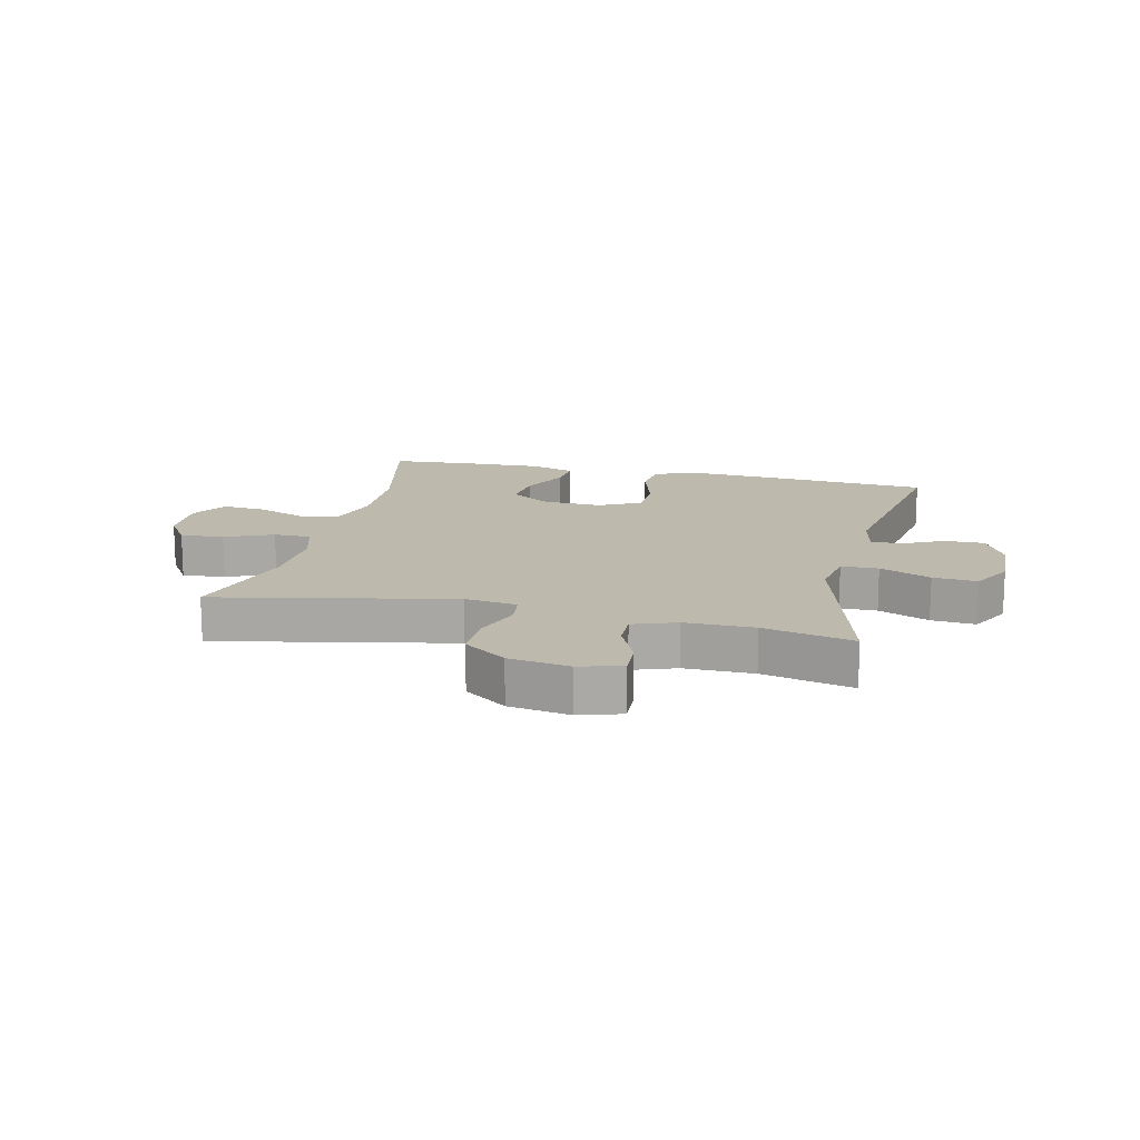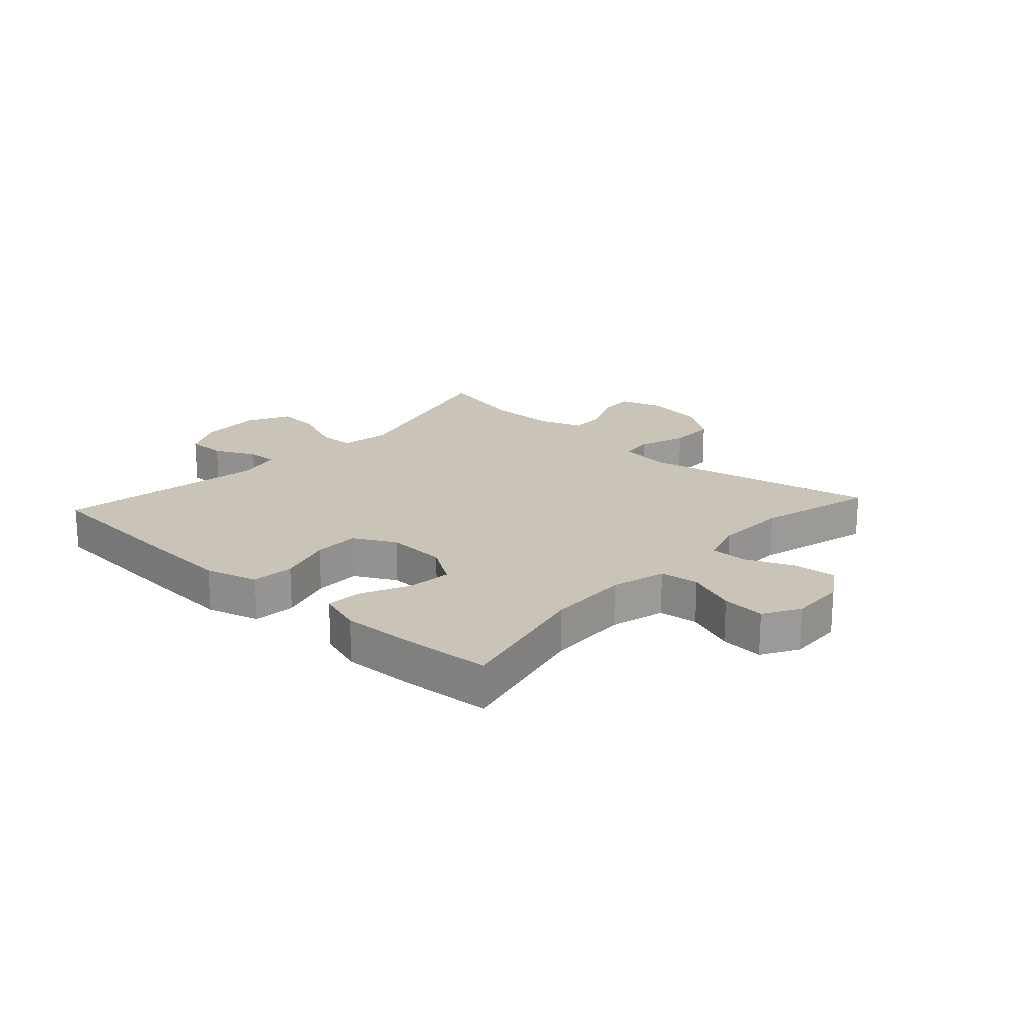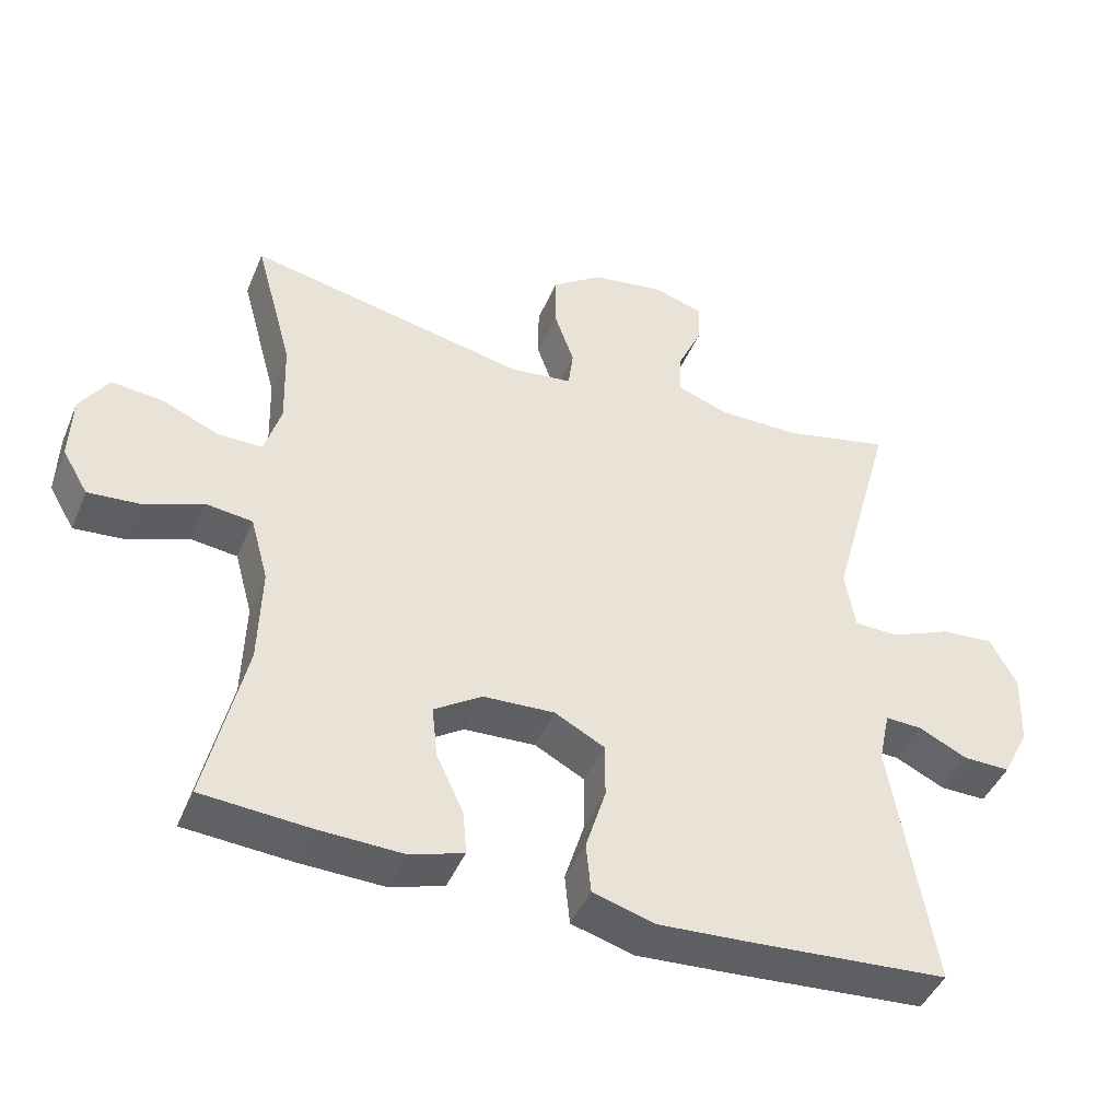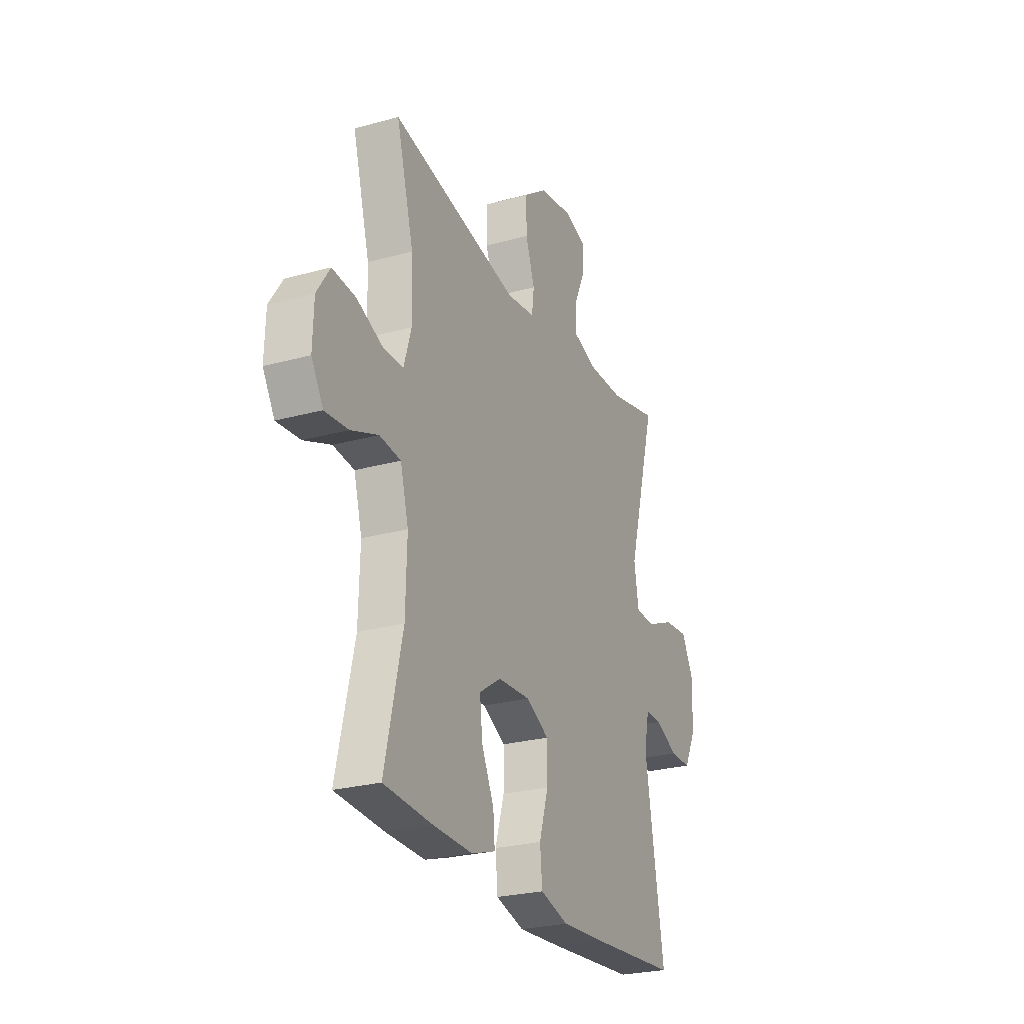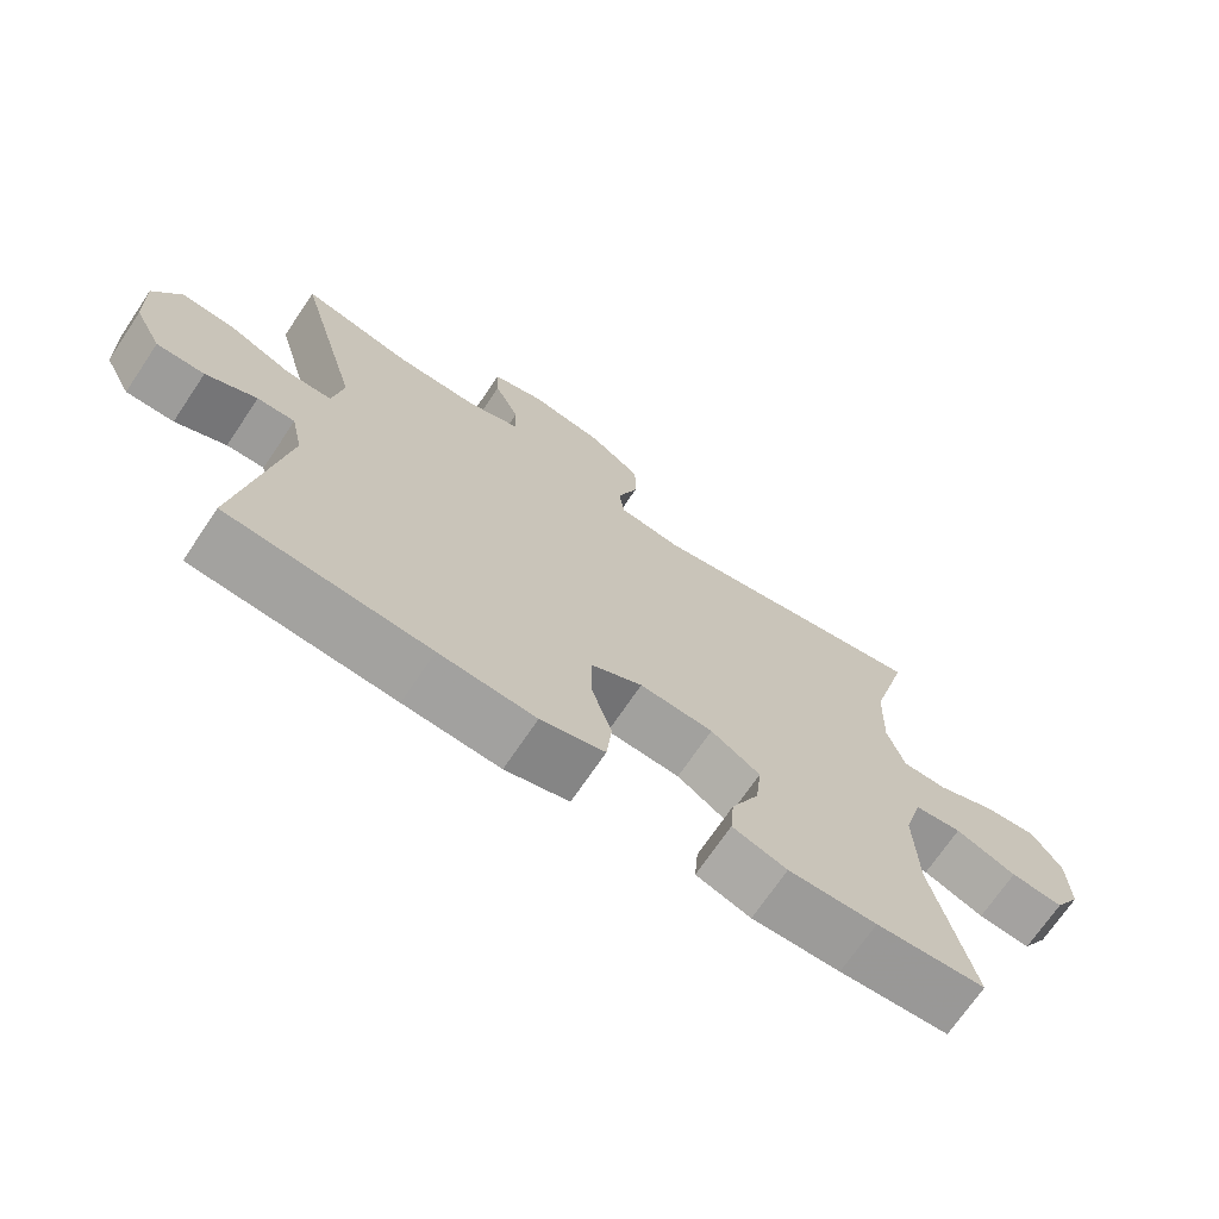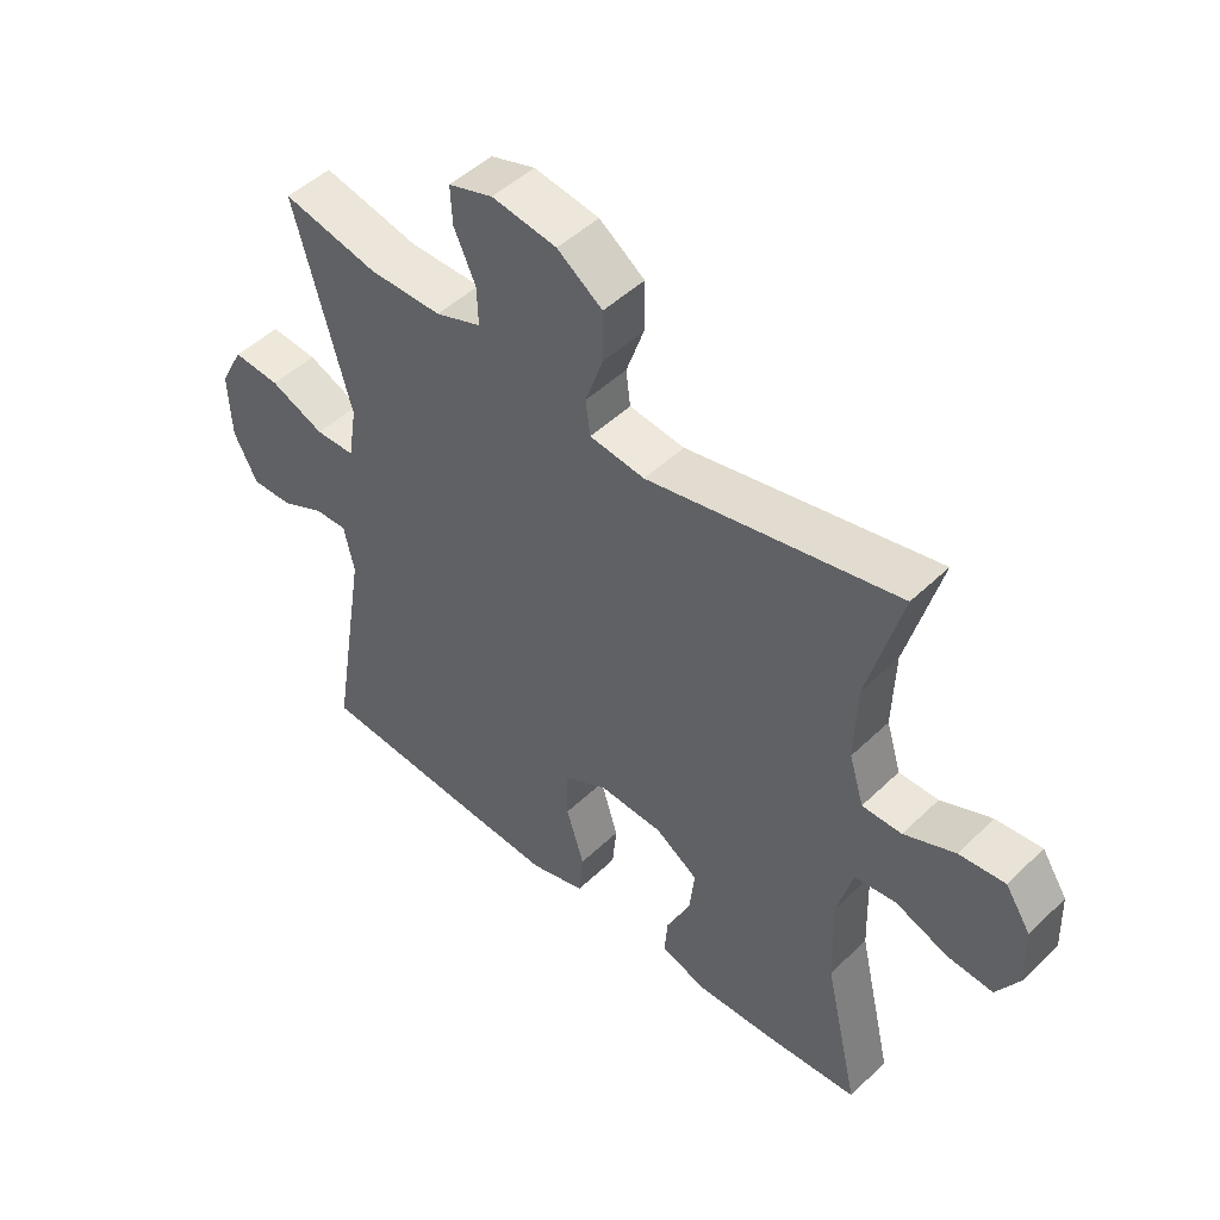
<metadata>
{"format":"obj","ext":"obj","renderer":"f3d","projection":"perspective","resolution":1024,"background":"white","views":[{"elev":15.1,"azim":13.3,"up":"+Y"},{"elev":19.9,"azim":-137.7,"up":"+Y"},{"elev":-44.4,"azim":-22.0,"up":"+Z"},{"elev":-25.5,"azim":-66.1,"up":"+Z"},{"elev":-70.7,"azim":146.0,"up":"+Z"},{"elev":48.2,"azim":-136.9,"up":"+Z"}]}
</metadata>
<code>
v 0.5 0.07 0.5
v 0.412 0.07 0.18
v 0.426 0.07 0.095
v 0.488 0.07 0.094
v 0.573 0.07 0.13
v 0.647 0.07 0.136
v 0.684 0.07 0.066
v 0.68 0.07 -0.038
v 0.643 0.07 -0.11
v 0.578 0.07 -0.109
v 0.509 0.07 -0.076
v 0.458 0.07 -0.074
v 0.442 0.07 -0.148
v 0.5 0.07 -0.5
v 0.226 0.07 -0.52
v 0.095 0.07 -0.528
v 0.008 0.07 -0.503
v 0.001 0.07 -0.432
v 0.029 0.07 -0.341
v 0.029 0.07 -0.264
v -0.041 0.07 -0.227
v -0.141 0.07 -0.232
v -0.208 0.07 -0.276
v -0.2 0.07 -0.349
v -0.162 0.07 -0.43
v -0.157 0.07 -0.491
v -0.231 0.07 -0.515
v -0.351 0.07 -0.511
v -0.5 0.07 -0.5
v -0.446 0.07 -0.264
v -0.442 0.07 -0.126
v -0.467 0.07 -0.035
v -0.532 0.07 -0.027
v -0.615 0.07 -0.059
v -0.687 0.07 -0.065
v -0.723 0.07 -0.004
v -0.72 0.07 0.088
v -0.68 0.07 0.149
v -0.608 0.07 0.142
v -0.528 0.07 0.108
v -0.466 0.07 0.108
v -0.443 0.07 0.184
v -0.447 0.07 0.305
v -0.5 0.07 0.5
v -0.107 0.07 0.418
v -0.02 0.07 0.429
v -0.013 0.07 0.484
v -0.041 0.07 0.564
v -0.041 0.07 0.642
v 0.03 0.07 0.693
v 0.132 0.07 0.709
v 0.202 0.07 0.687
v 0.199 0.07 0.627
v 0.165 0.07 0.552
v 0.163 0.07 0.492
v 0.235 0.07 0.466
v 0.35 0.07 0.466
v 0.5 0 0.5
v 0.412 0 0.18
v 0.426 0 0.095
v 0.488 0 0.094
v 0.573 0 0.13
v 0.647 0 0.136
v 0.684 0 0.066
v 0.68 0 -0.038
v 0.643 0 -0.11
v 0.578 0 -0.109
v 0.509 0 -0.076
v 0.458 0 -0.074
v 0.442 0 -0.148
v 0.5 0 -0.5
v 0.226 0 -0.52
v 0.095 0 -0.528
v 0.008 0 -0.503
v 0.001 0 -0.432
v 0.029 0 -0.341
v 0.029 0 -0.264
v -0.041 0 -0.227
v -0.141 0 -0.232
v -0.208 0 -0.276
v -0.2 0 -0.349
v -0.162 0 -0.43
v -0.157 0 -0.491
v -0.231 0 -0.515
v -0.351 0 -0.511
v -0.5 0 -0.5
v -0.446 0 -0.264
v -0.442 0 -0.126
v -0.467 0 -0.035
v -0.532 0 -0.027
v -0.615 0 -0.059
v -0.687 0 -0.065
v -0.723 0 -0.004
v -0.72 0 0.088
v -0.68 0 0.149
v -0.608 0 0.142
v -0.528 0 0.108
v -0.466 0 0.108
v -0.443 0 0.184
v -0.447 0 0.305
v -0.5 0 0.5
v -0.107 0 0.418
v -0.02 0 0.429
v -0.013 0 0.484
v -0.041 0 0.564
v -0.041 0 0.642
v 0.03 0 0.693
v 0.132 0 0.709
v 0.202 0 0.687
v 0.199 0 0.627
v 0.165 0 0.552
v 0.163 0 0.492
v 0.235 0 0.466
v 0.35 0 0.466
f 51 52 53 54
f 51 54 55
f 50 51 55
f 47 48 49 50
f 46 47 50 55
f 43 44 45
f 42 43 45 46
f 41 42 46 55
f 37 38 39 40
f 37 40 41
f 36 37 41
f 33 34 35 36
f 33 36 41
f 32 33 41 55
f 27 28 29 30
f 27 30 31
f 24 25 26 27
f 23 24 27 31
f 22 23 31 32
f 16 17 18 19
f 16 19 20
f 13 14 15 16
f 12 13 16 20
f 8 9 10 11
f 8 11 12
f 7 8 12
f 4 5 6 7
f 3 4 7 12
f 57 1 2
f 56 57 2 3
f 21 22 32 55
f 20 21 55 56
f 3 12 20 56
f 111 110 109 108
f 112 111 108
f 112 108 107
f 107 106 105 104
f 112 107 104 103
f 102 101 100
f 103 102 100 99
f 112 103 99 98
f 97 96 95 94
f 98 97 94
f 98 94 93
f 93 92 91 90
f 98 93 90
f 112 98 90 89
f 87 86 85 84
f 88 87 84
f 84 83 82 81
f 88 84 81 80
f 89 88 80 79
f 76 75 74 73
f 77 76 73
f 73 72 71 70
f 77 73 70 69
f 68 67 66 65
f 69 68 65
f 69 65 64
f 64 63 62 61
f 69 64 61 60
f 59 58 114
f 60 59 114 113
f 112 89 79 78
f 113 112 78 77
f 113 77 69 60
f 1 58 59 2
f 2 59 60 3
f 3 60 61 4
f 4 61 62 5
f 5 62 63 6
f 6 63 64 7
f 7 64 65 8
f 8 65 66 9
f 9 66 67 10
f 10 67 68 11
f 11 68 69 12
f 12 69 70 13
f 13 70 71 14
f 14 71 72 15
f 15 72 73 16
f 16 73 74 17
f 17 74 75 18
f 18 75 76 19
f 19 76 77 20
f 20 77 78 21
f 21 78 79 22
f 22 79 80 23
f 23 80 81 24
f 24 81 82 25
f 25 82 83 26
f 26 83 84 27
f 27 84 85 28
f 28 85 86 29
f 29 86 87 30
f 30 87 88 31
f 31 88 89 32
f 32 89 90 33
f 33 90 91 34
f 34 91 92 35
f 35 92 93 36
f 36 93 94 37
f 37 94 95 38
f 38 95 96 39
f 39 96 97 40
f 40 97 98 41
f 41 98 99 42
f 42 99 100 43
f 43 100 101 44
f 44 101 102 45
f 45 102 103 46
f 46 103 104 47
f 47 104 105 48
f 48 105 106 49
f 49 106 107 50
f 50 107 108 51
f 51 108 109 52
f 52 109 110 53
f 53 110 111 54
f 54 111 112 55
f 55 112 113 56
f 56 113 114 57
f 57 114 58 1

</code>
